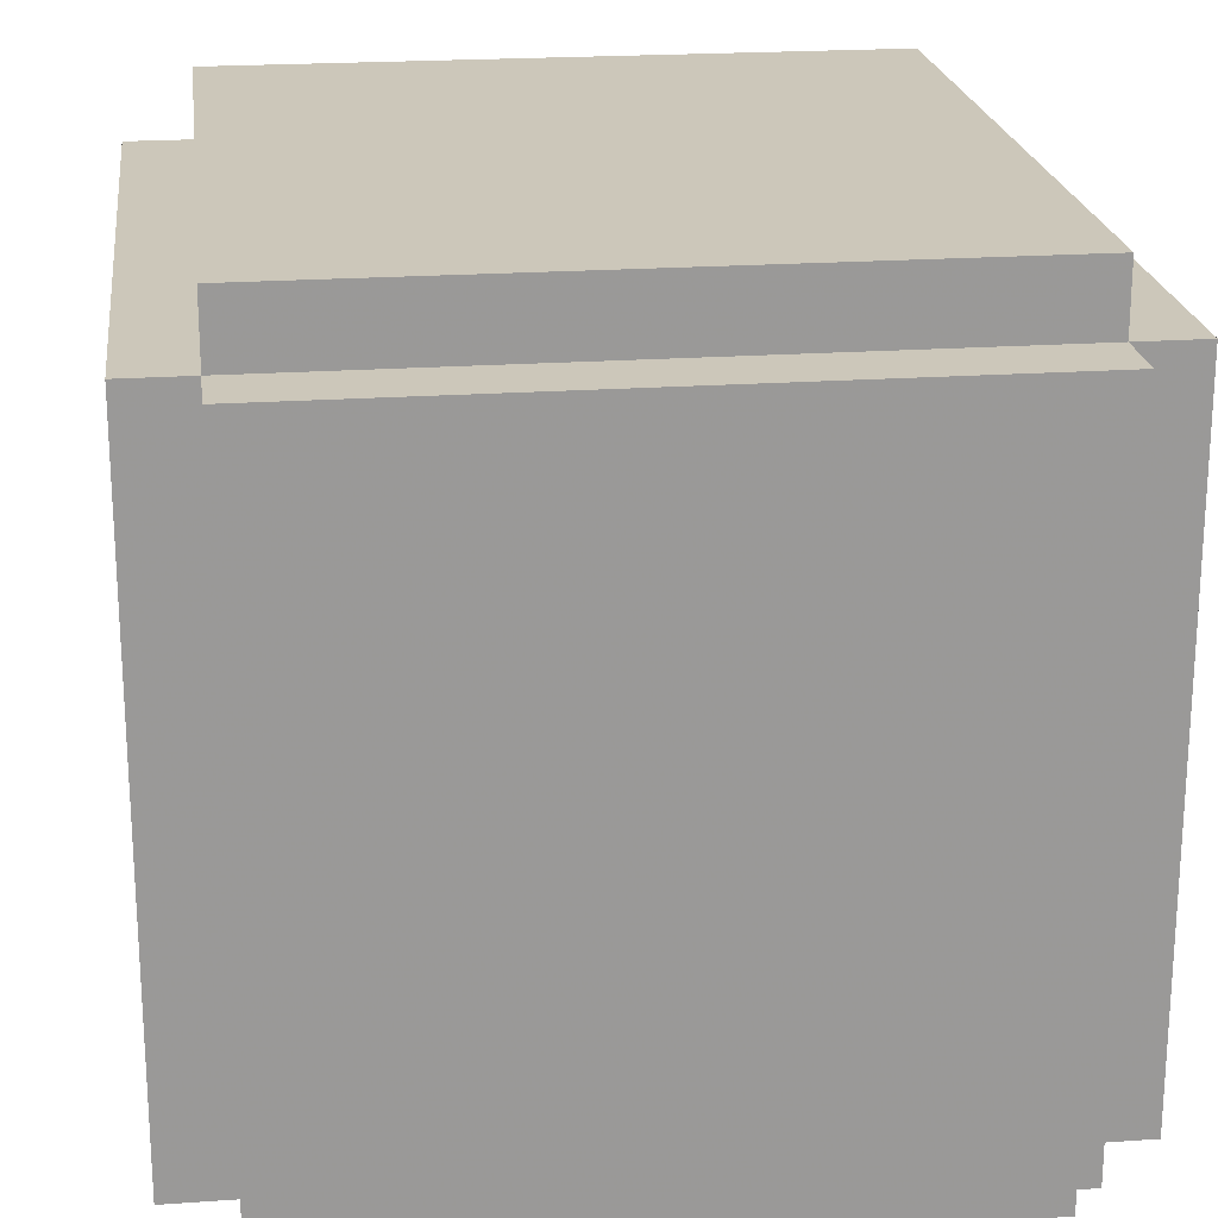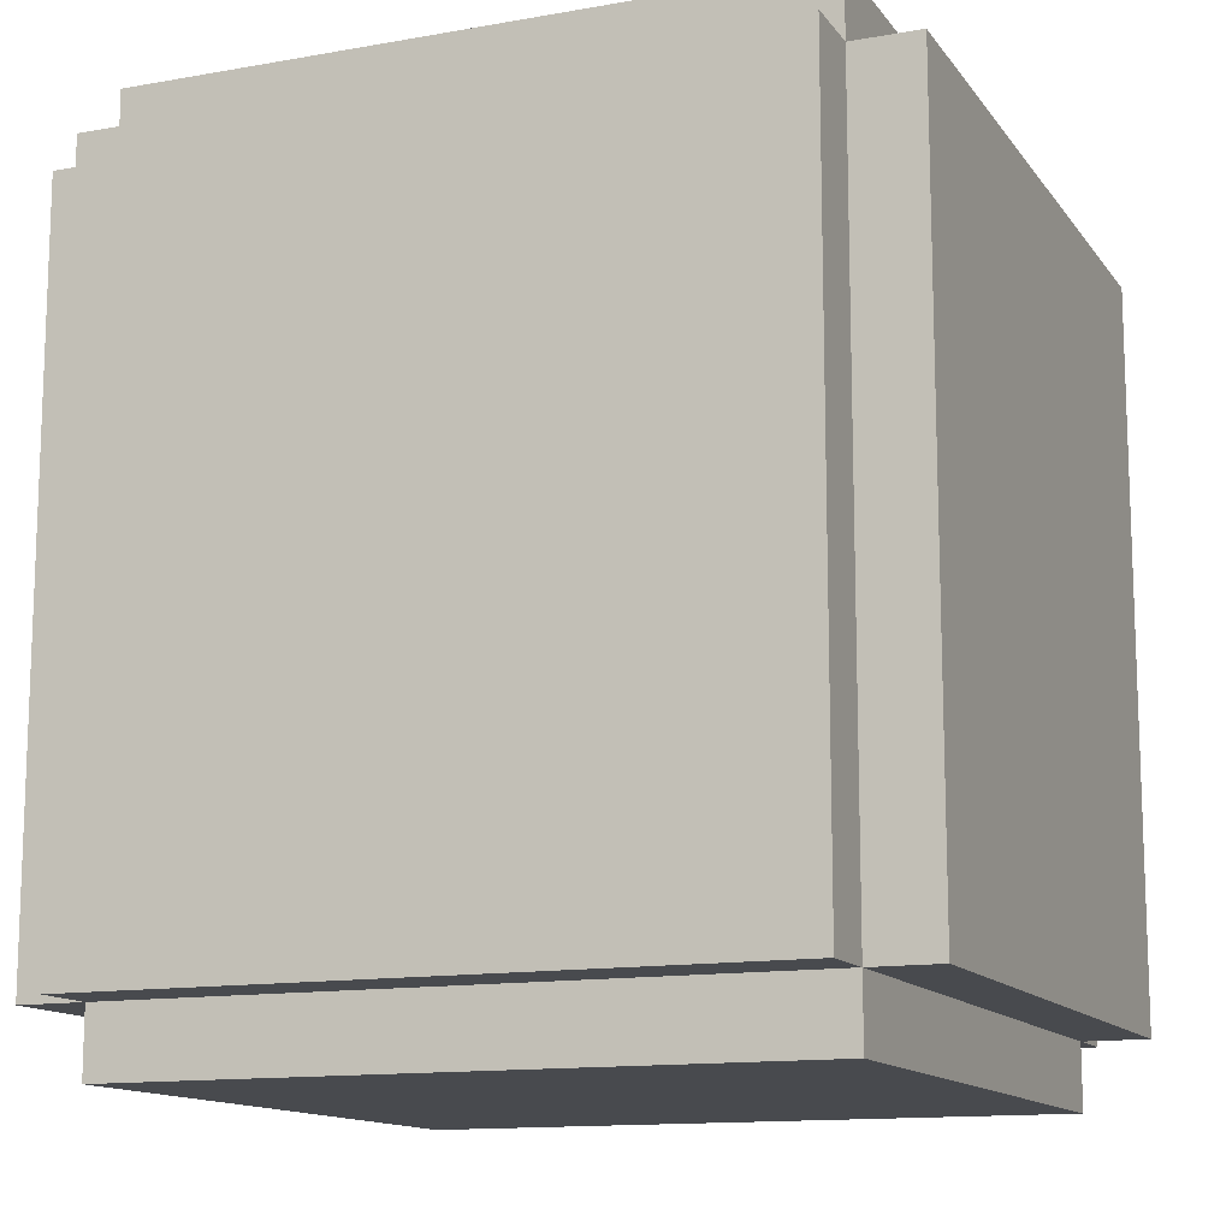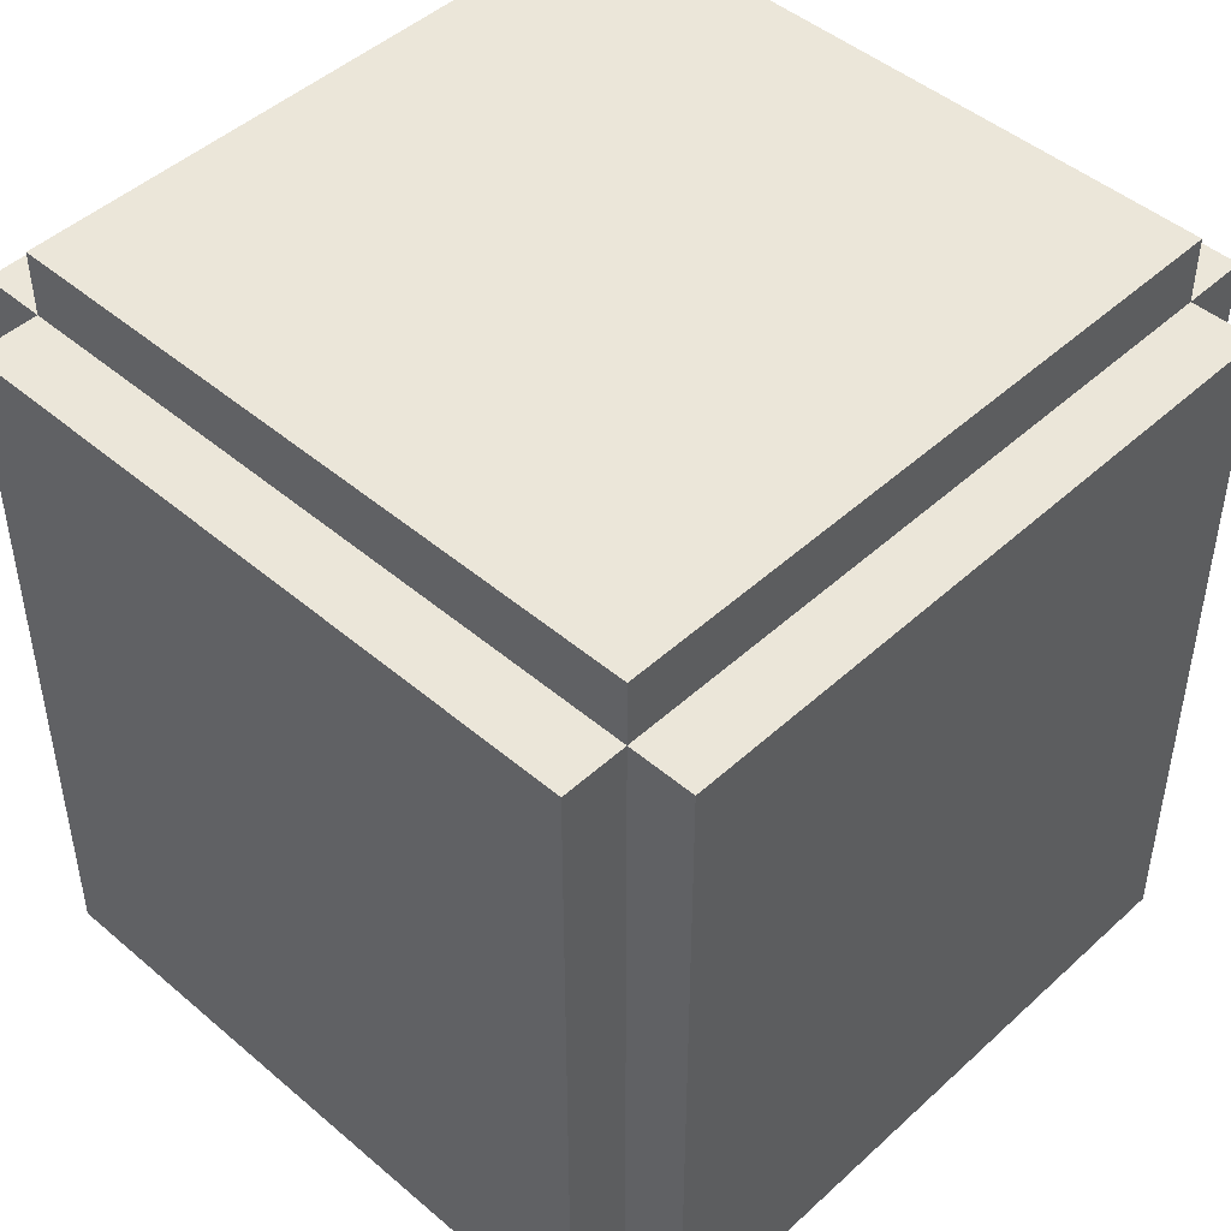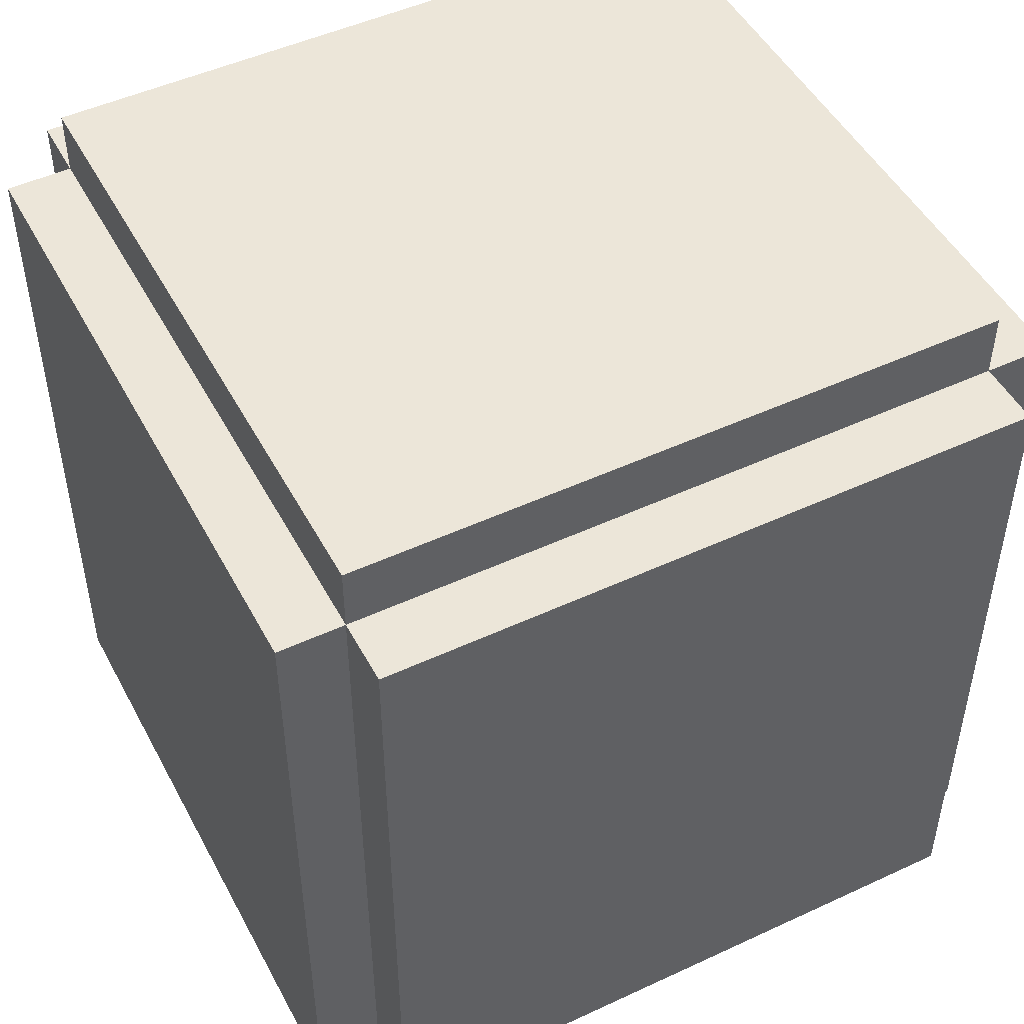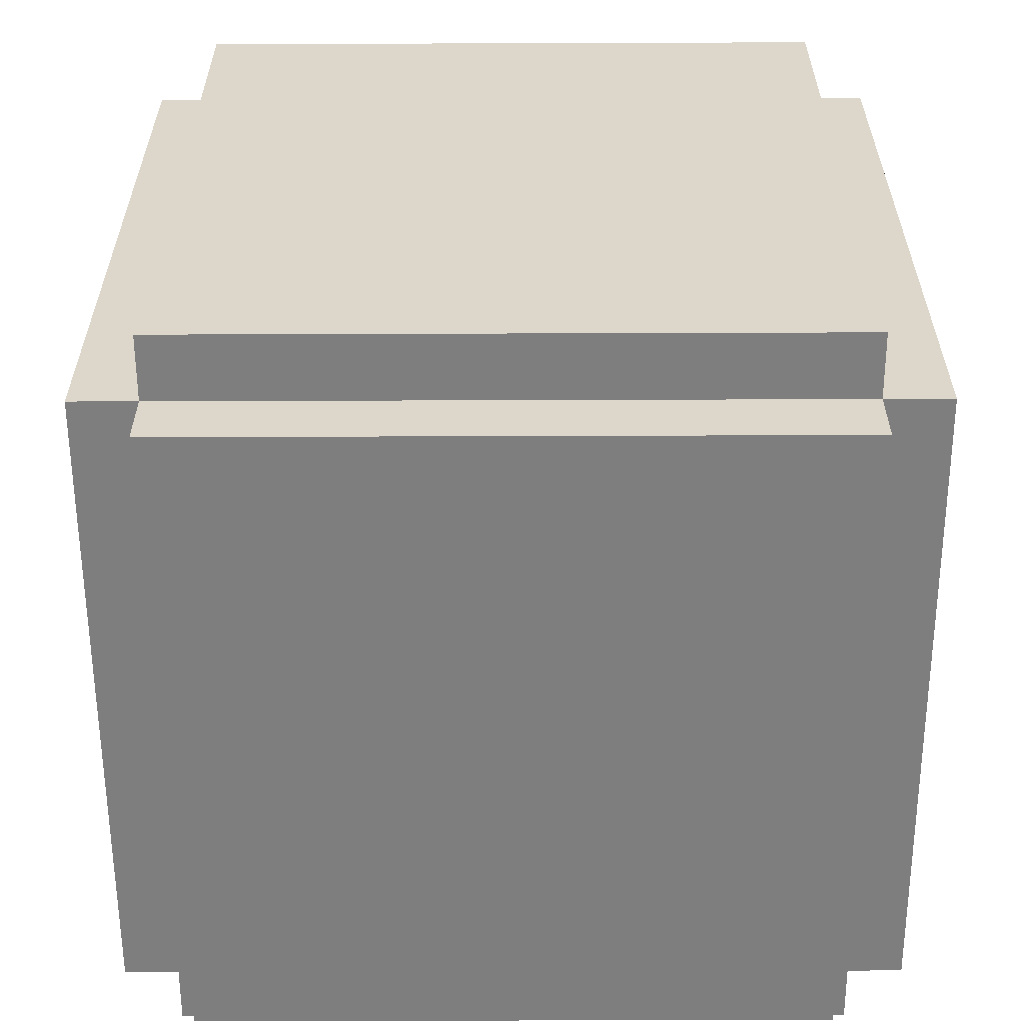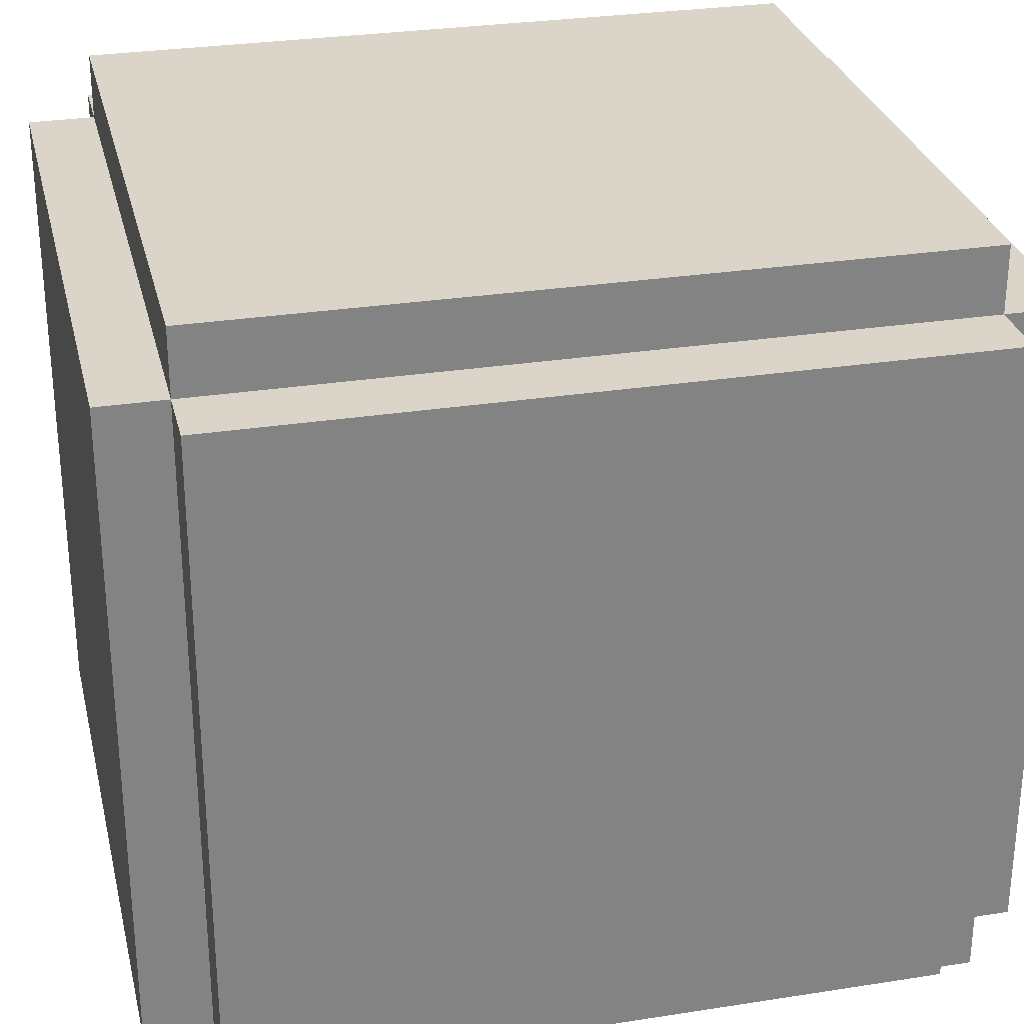
<metadata>
{"format":"obj","ext":"obj","renderer":"f3d","projection":"perspective","resolution":1024,"background":"white","views":[{"elev":21.3,"azim":172.9,"up":"+Y"},{"elev":-13.0,"azim":112.3,"up":"+Z"},{"elev":46.8,"azim":44.0,"up":"+Z"},{"elev":48.9,"azim":-27.3,"up":"+Z"},{"elev":-59.4,"azim":0.2,"up":"+Z"},{"elev":29.1,"azim":-103.1,"up":"+Y"}]}
</metadata>
<code>
v 48 -48 -104
v -48 -48 -104
v -48 48 -104
v 48 48 -104
v 48 48 -40
v -48 48 -40
v -48 -48 -40
v 48 -48 -40
v 48 80 -104
v -48 80 -104
v -48 80 -88
v 48 80 -88
v 48 48 -104
v -48 48 -104
v -48 80 -104
v 48 80 -104
v -48 -80 -104
v 48 -80 -104
v 48 -80 -88
v -48 -80 -88
v 48 -80 -104
v -48 -80 -104
v -48 -48 -104
v 48 -48 -104
v 80 -48 -88
v 80 -48 -104
v 80 48 -104
v 80 48 -88
v 80 48 -104
v 80 -48 -104
v 48 -48 -104
v 48 48 -104
v 80 80 -104
v 80 80 -88
v 80 48 -88
v 80 48 -104
v 80 80 -88
v 80 80 -104
v 48 80 -104
v 48 80 -88
v 80 80 -104
v 80 48 -104
v 48 48 -104
v 48 80 -104
v 80 -80 -88
v 80 -80 -104
v 80 -48 -104
v 80 -48 -88
v 48 -80 -104
v 80 -80 -104
v 80 -80 -88
v 48 -80 -88
v 80 -48 -104
v 80 -80 -104
v 48 -80 -104
v 48 -48 -104
v -80 48 -104
v -80 -48 -104
v -80 -48 -88
v -80 48 -88
v -48 -48 -104
v -80 -48 -104
v -80 48 -104
v -48 48 -104
v -80 80 -88
v -80 80 -104
v -80 48 -104
v -80 48 -88
v -48 80 -104
v -80 80 -104
v -80 80 -88
v -48 80 -88
v -48 48 -104
v -80 48 -104
v -80 80 -104
v -48 80 -104
v -80 -48 -104
v -80 -80 -104
v -80 -80 -88
v -80 -48 -88
v -80 -80 -88
v -80 -80 -104
v -48 -80 -104
v -48 -80 -88
v -48 -80 -104
v -80 -80 -104
v -80 -48 -104
v -48 -48 -104
v 48 -48 40
v -48 -48 40
v -48 48 40
v 48 48 40
v 48 48 104
v -48 48 104
v -48 -48 104
v 48 -48 104
v 48 80 88
v -48 80 88
v -48 80 104
v 48 80 104
v 48 80 104
v -48 80 104
v -48 48 104
v 48 48 104
v -48 -80 88
v 48 -80 88
v 48 -80 104
v -48 -80 104
v 48 -48 104
v -48 -48 104
v -48 -80 104
v 48 -80 104
v 80 48 104
v 80 -48 104
v 80 -48 88
v 80 48 88
v 80 -48 104
v 80 48 104
v 48 48 104
v 48 -48 104
v 80 80 88
v 80 80 104
v 80 48 104
v 80 48 88
v 80 80 104
v 80 80 88
v 48 80 88
v 48 80 104
v 80 48 104
v 80 80 104
v 48 80 104
v 48 48 104
v 80 -48 104
v 80 -80 104
v 80 -80 88
v 80 -48 88
v 48 -80 88
v 80 -80 88
v 80 -80 104
v 48 -80 104
v 80 -80 104
v 80 -48 104
v 48 -48 104
v 48 -80 104
v -80 -48 88
v -80 -48 104
v -80 48 104
v -80 48 88
v -48 48 104
v -80 48 104
v -80 -48 104
v -48 -48 104
v -80 80 104
v -80 80 88
v -80 48 88
v -80 48 104
v -48 80 88
v -80 80 88
v -80 80 104
v -48 80 104
v -48 80 104
v -80 80 104
v -80 48 104
v -48 48 104
v -80 -80 88
v -80 -80 104
v -80 -48 104
v -80 -48 88
v -80 -80 104
v -80 -80 88
v -48 -80 88
v -48 -80 104
v -48 -48 104
v -80 -48 104
v -80 -80 104
v -48 -80 104
v 48 96 -88
v -48 96 -88
v -48 96 88
v 48 96 88
v 48 80 -88
v -48 80 -88
v -48 96 -88
v 48 96 -88
v 48 96 88
v -48 96 88
v -48 80 88
v 48 80 88
v -48 48 -40
v 48 48 -40
v 48 48 40
v -48 48 40
v 80 96 -88
v 80 96 88
v 80 80 88
v 80 80 -88
v 80 96 88
v 80 96 -88
v 48 96 -88
v 48 96 88
v 80 96 -88
v 80 80 -88
v 48 80 -88
v 48 96 -88
v 80 80 88
v 80 96 88
v 48 96 88
v 48 80 88
v -80 96 88
v -80 96 -88
v -80 80 -88
v -80 80 88
v -48 96 -88
v -80 96 -88
v -80 96 88
v -48 96 88
v -48 80 -88
v -80 80 -88
v -80 96 -88
v -48 96 -88
v -48 96 88
v -80 96 88
v -80 80 88
v -48 80 88
v -48 -96 -88
v 48 -96 -88
v 48 -96 88
v -48 -96 88
v 48 -96 -88
v -48 -96 -88
v -48 -80 -88
v 48 -80 -88
v 48 -80 88
v -48 -80 88
v -48 -96 88
v 48 -96 88
v 48 -48 -40
v -48 -48 -40
v -48 -48 40
v 48 -48 40
v 80 -80 88
v 80 -96 88
v 80 -96 -88
v 80 -80 -88
v 48 -96 -88
v 80 -96 -88
v 80 -96 88
v 48 -96 88
v 80 -80 -88
v 80 -96 -88
v 48 -96 -88
v 48 -80 -88
v 80 -96 88
v 80 -80 88
v 48 -80 88
v 48 -96 88
v -80 -80 -88
v -80 -96 -88
v -80 -96 88
v -80 -80 88
v -80 -96 88
v -80 -96 -88
v -48 -96 -88
v -48 -96 88
v -48 -96 -88
v -80 -96 -88
v -80 -80 -88
v -48 -80 -88
v -48 -80 88
v -80 -80 88
v -80 -96 88
v -48 -96 88
v 96 80 -88
v 96 80 88
v 96 -80 88
v 96 -80 -88
v 80 -80 -88
v 96 -80 -88
v 96 -80 88
v 80 -80 88
v 96 80 88
v 96 80 -88
v 80 80 -88
v 80 80 88
v 96 80 -88
v 96 -80 -88
v 80 -80 -88
v 80 80 -88
v 96 -80 88
v 96 80 88
v 80 80 88
v 80 -80 88
v 48 48 -40
v 48 -48 -40
v 48 -48 40
v 48 48 40
v -96 80 88
v -96 80 -88
v -96 -80 -88
v -96 -80 88
v -96 -80 88
v -96 -80 -88
v -80 -80 -88
v -80 -80 88
v -80 80 -88
v -96 80 -88
v -96 80 88
v -80 80 88
v -80 -80 -88
v -96 -80 -88
v -96 80 -88
v -80 80 -88
v -80 80 88
v -96 80 88
v -96 -80 88
v -80 -80 88
v -48 48 40
v -48 -48 40
v -48 -48 -40
v -48 48 -40
f 1 2 3 4
f 5 6 7 8
f 9 10 11 12
f 13 14 15 16
f 17 18 19 20
f 21 22 23 24
f 25 26 27 28
f 29 30 31 32
f 33 34 35 36
f 37 38 39 40
f 41 42 43 44
f 45 46 47 48
f 49 50 51 52
f 53 54 55 56
f 57 58 59 60
f 61 62 63 64
f 65 66 67 68
f 69 70 71 72
f 73 74 75 76
f 77 78 79 80
f 81 82 83 84
f 85 86 87 88
f 89 90 91 92
f 93 94 95 96
f 97 98 99 100
f 101 102 103 104
f 105 106 107 108
f 109 110 111 112
f 113 114 115 116
f 117 118 119 120
f 121 122 123 124
f 125 126 127 128
f 129 130 131 132
f 133 134 135 136
f 137 138 139 140
f 141 142 143 144
f 145 146 147 148
f 149 150 151 152
f 153 154 155 156
f 157 158 159 160
f 161 162 163 164
f 165 166 167 168
f 169 170 171 172
f 173 174 175 176
f 177 178 179 180
f 181 182 183 184
f 185 186 187 188
f 189 190 191 192
f 193 194 195 196
f 197 198 199 200
f 201 202 203 204
f 205 206 207 208
f 209 210 211 212
f 213 214 215 216
f 217 218 219 220
f 221 222 223 224
f 225 226 227 228
f 229 230 231 232
f 233 234 235 236
f 237 238 239 240
f 241 242 243 244
f 245 246 247 248
f 249 250 251 252
f 253 254 255 256
f 257 258 259 260
f 261 262 263 264
f 265 266 267 268
f 269 270 271 272
f 273 274 275 276
f 277 278 279 280
f 281 282 283 284
f 285 286 287 288
f 289 290 291 292
f 293 294 295 296
f 297 298 299 300
f 301 302 303 304
f 305 306 307 308
f 309 310 311 312
f 313 314 315 316
f 317 318 319 320

</code>
